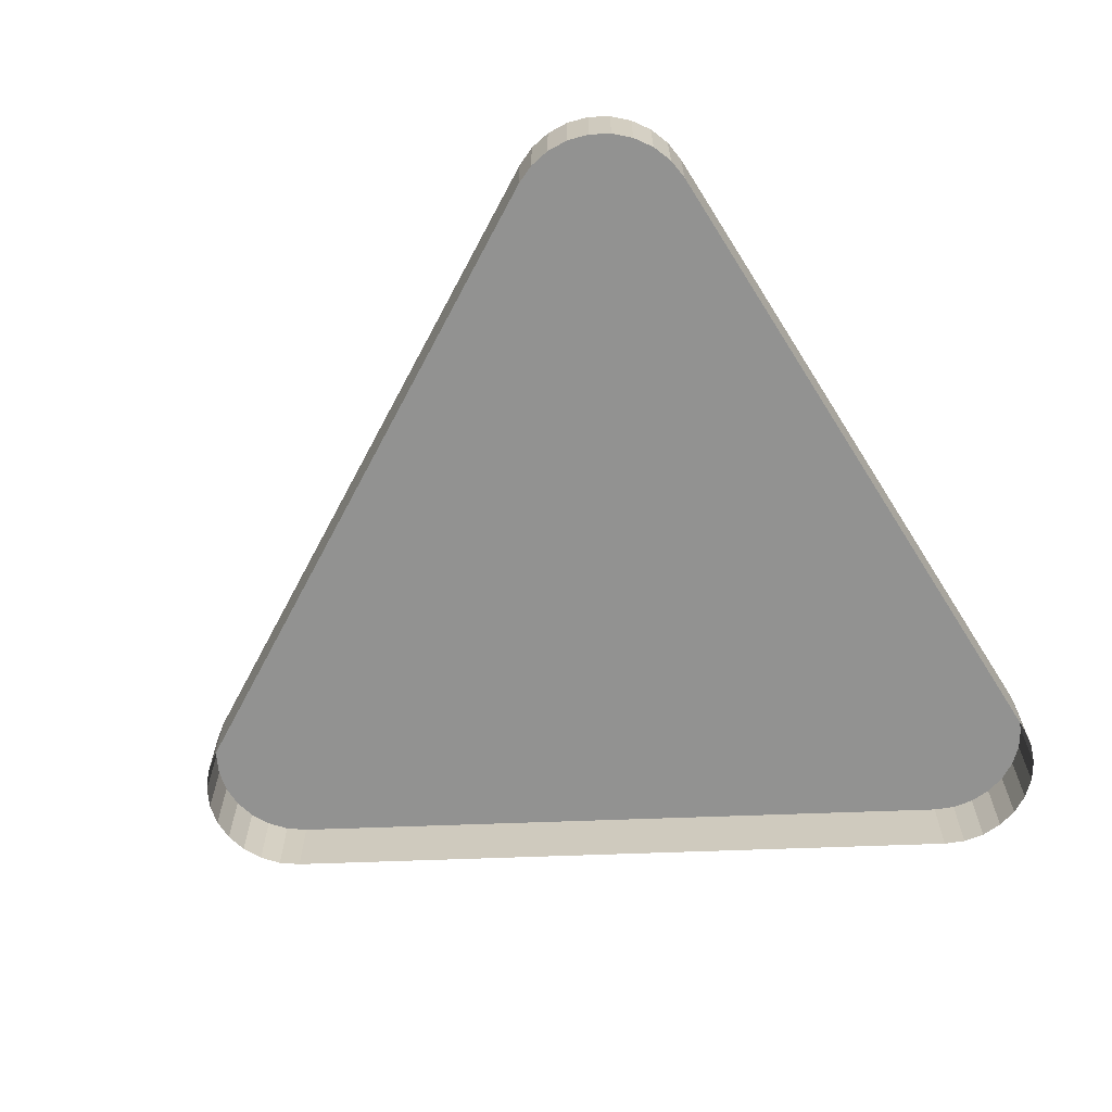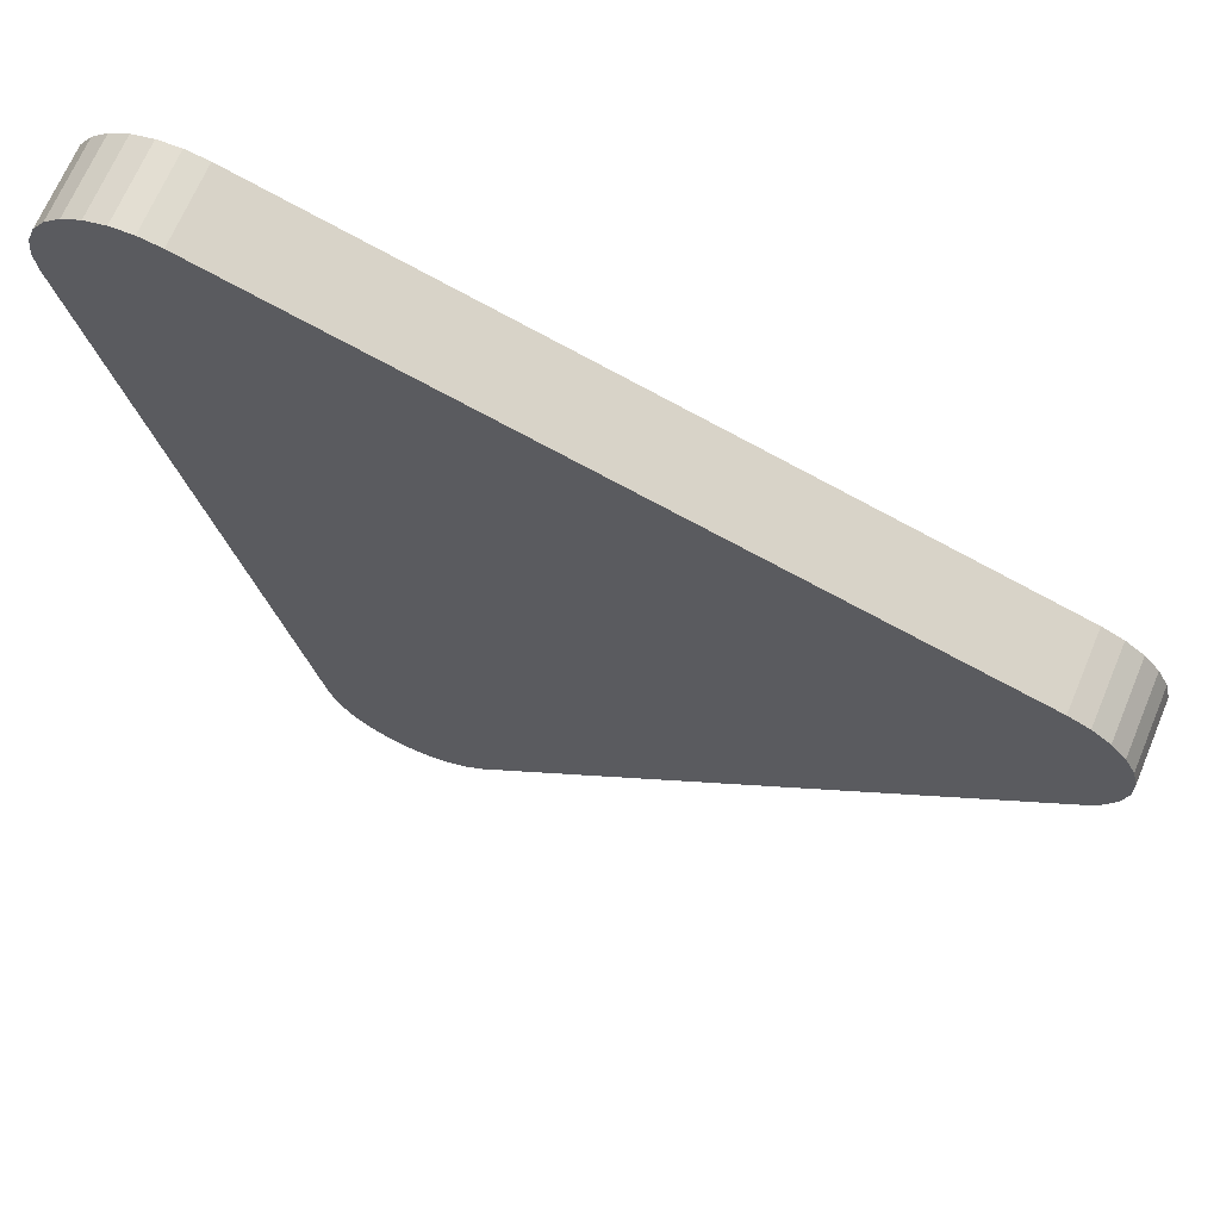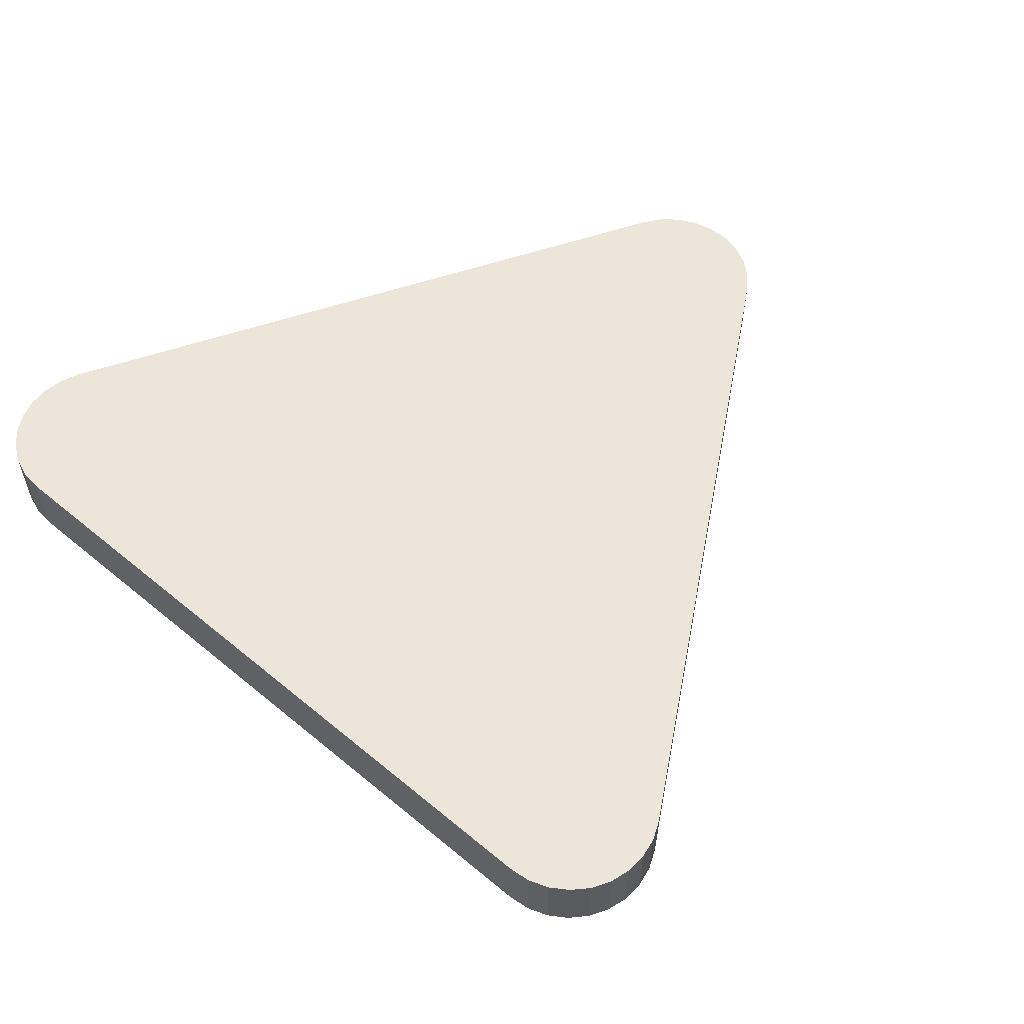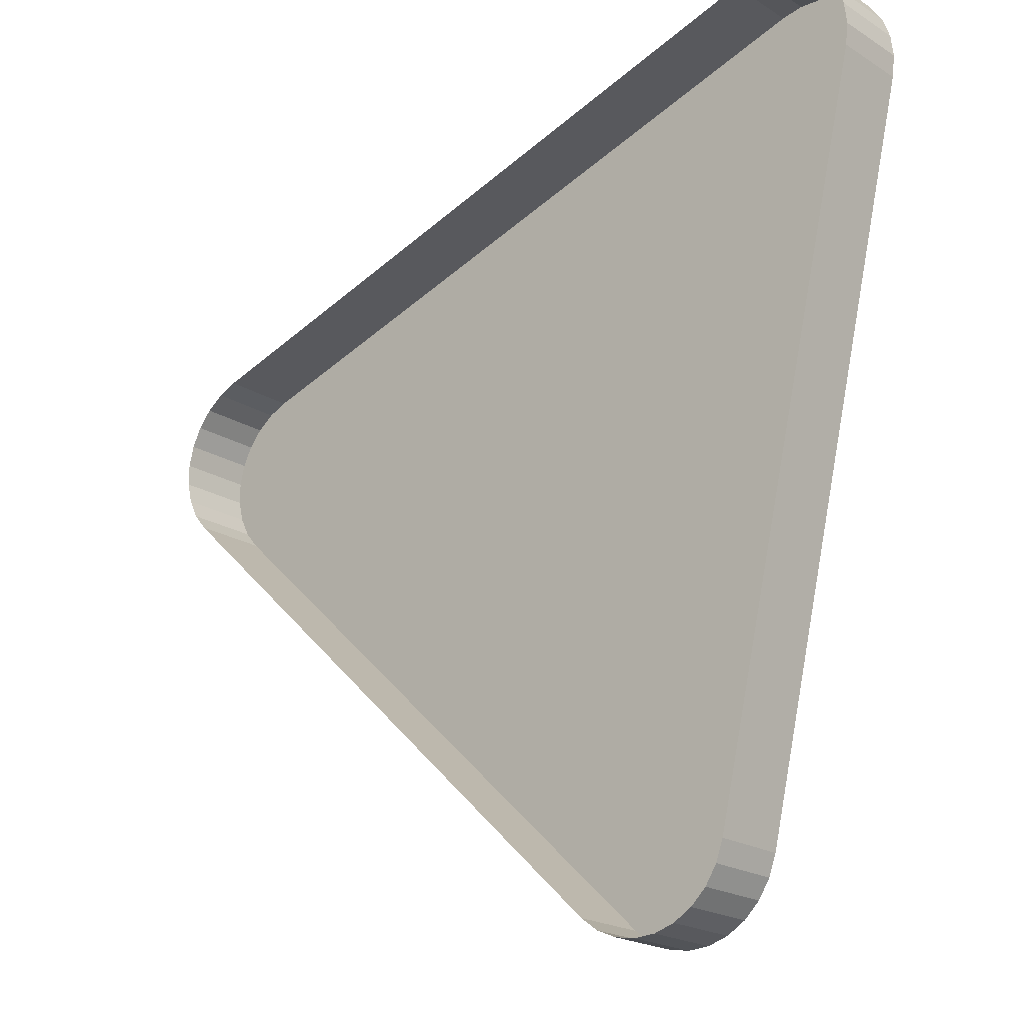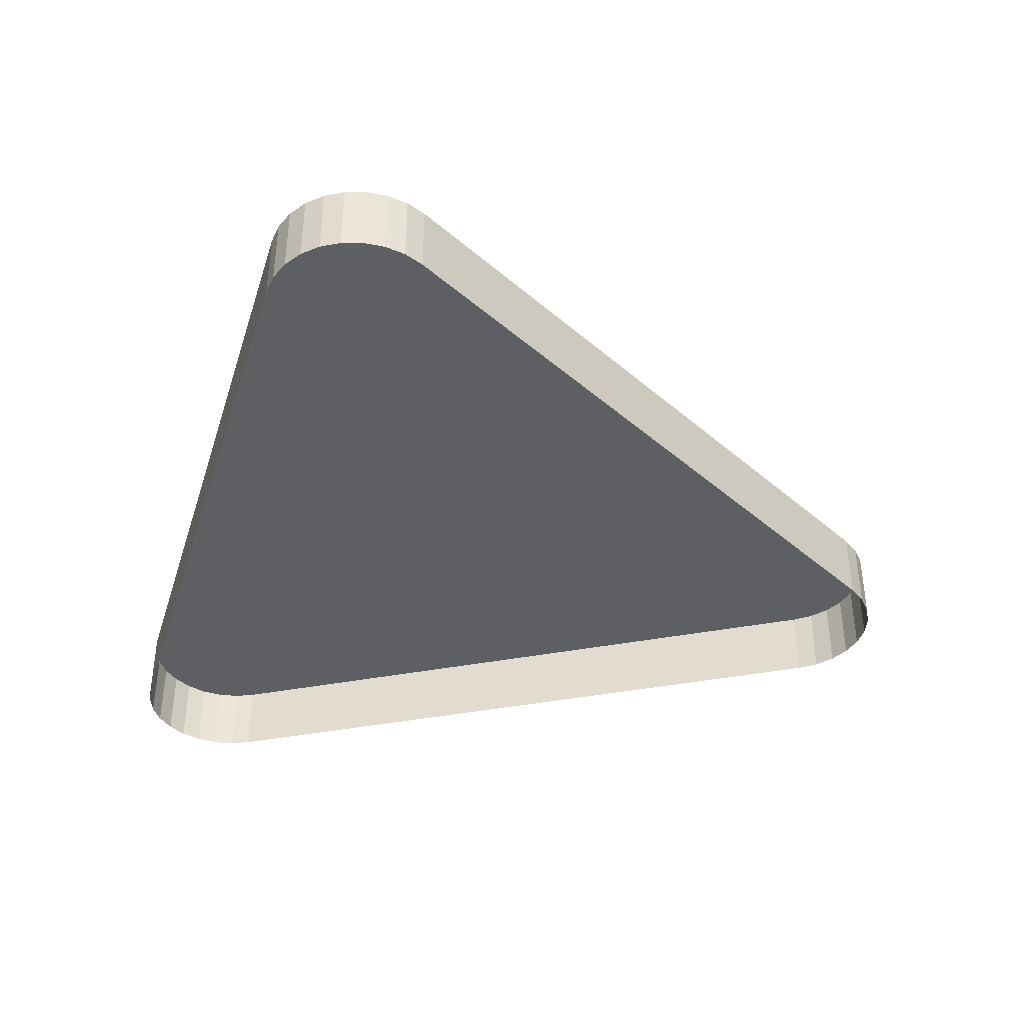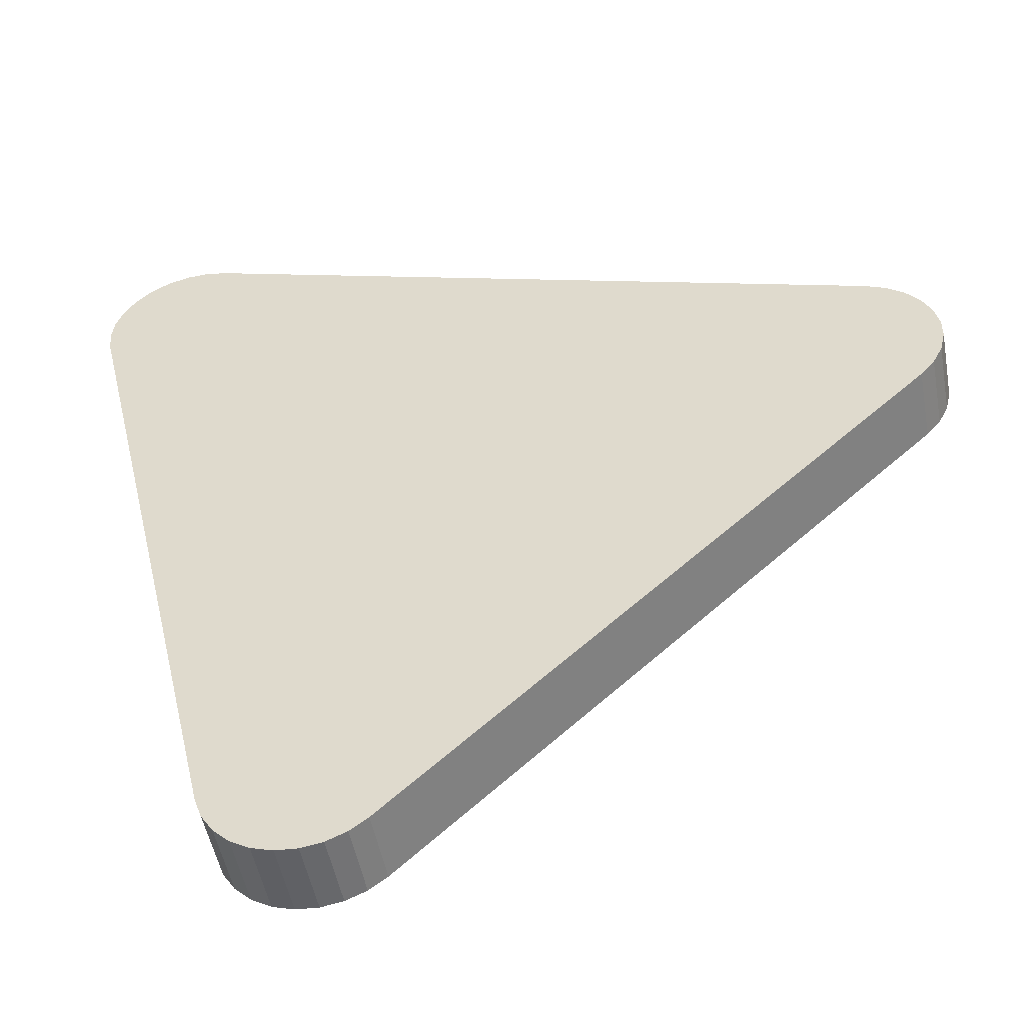
<metadata>
{"format":"obj","ext":"obj","renderer":"f3d","projection":"perspective","resolution":1024,"background":"white","views":[{"elev":-66.3,"azim":105.4,"up":"+Z"},{"elev":67.6,"azim":22.7,"up":"+Y"},{"elev":57.2,"azim":-35.9,"up":"+Z"},{"elev":-20.8,"azim":-138.3,"up":"+Y"},{"elev":-40.2,"azim":-3.5,"up":"+Z"},{"elev":-50.2,"azim":10.5,"up":"+Y"}]}
</metadata>
<code>
o LM_L_LS2_UnderPF
v -264.6 -145.4 -28.14
v -264.6 -145.4 -32.84
v -266 -145.2 -32.84
v -266 -145.2 -28.14
v -266 -145.2 -32.84
v -267.3 -145.3 -32.84
v -267.3 -145.3 -28.14
v -267.3 -145.3 -32.84
v -268.6 -145.6 -32.84
v -221.5 -158.4 -28.14
v -221.5 -158.4 -32.84
v -264.6 -145.4 -32.84
v -266 -145.2 -28.14
v -264.6 -145.4 -28.14
v -266 -145.2 -32.84
v -268.6 -145.6 -28.14
v -268.6 -145.6 -32.84
v -269.8 -146.3 -32.84
v -267.3 -145.3 -28.14
v -264.6 -145.4 -28.14
v -221.5 -158.4 -28.14
v -264.6 -145.4 -32.84
v -220.2 -158.9 -28.14
v -220.2 -158.9 -32.84
v -221.5 -158.4 -32.84
v -268.6 -145.6 -28.14
v -267.3 -145.3 -28.14
v -268.6 -145.6 -32.84
v -219.1 -159.7 -28.14
v -219.1 -159.7 -32.84
v -220.2 -158.9 -32.84
v -269.8 -146.3 -28.14
v -269.8 -146.3 -32.84
v -270.8 -147.3 -32.84
v -264.6 -145.4 -28.14
v -266 -145.2 -28.14
v -267.3 -145.3 -28.14
v -218.3 -160.8 -28.14
v -218.3 -160.8 -32.84
v -219.1 -159.7 -32.84
v -269.8 -146.3 -28.14
v -268.6 -145.6 -28.14
v -269.8 -146.3 -32.84
v -221.5 -158.4 -28.14
v -220.2 -158.9 -28.14
v -221.5 -158.4 -32.84
v -220.2 -158.9 -28.14
v -219.1 -159.7 -28.14
v -220.2 -158.9 -32.84
v -217.6 -162 -28.14
v -217.6 -162 -32.84
v -218.3 -160.8 -32.84
v -270.8 -147.3 -32.84
v -271.6 -148.4 -32.84
v -271.6 -148.4 -28.14
v -267.3 -145.3 -28.14
v -268.6 -145.6 -28.14
v -269.8 -146.3 -28.14
v -219.1 -159.7 -28.14
v -270.8 -147.3 -28.14
v -269.8 -146.3 -28.14
v -270.8 -147.3 -32.84
v -271.6 -148.4 -28.14
v -264.6 -145.4 -28.14
v -267.3 -145.3 -28.14
v -271.6 -148.4 -28.14
v -271.6 -148.4 -32.84
v -272 -149.7 -32.84
v -270.8 -147.3 -28.14
v -270.8 -147.3 -32.84
v -271.6 -148.4 -28.14
v -218.3 -160.8 -28.14
v -217.6 -162 -28.14
v -218.3 -160.8 -32.84
v -217.3 -163.3 -28.14
v -217.3 -163.3 -32.84
v -217.6 -162 -32.84
v -267.3 -145.3 -28.14
v -269.8 -146.3 -28.14
v -271.6 -148.4 -28.14
v -218.3 -160.8 -28.14
v -219.1 -159.7 -28.14
v -220.2 -158.9 -28.14
v -269.8 -146.3 -28.14
v -270.8 -147.3 -28.14
v -271.6 -148.4 -28.14
v -217.6 -162 -28.14
v -217.3 -163.3 -28.14
v -217.6 -162 -32.84
v -272 -149.7 -28.14
v -272 -149.7 -32.84
v -272.2 -151 -32.84
v -217.3 -164.7 -28.14
v -217.3 -164.7 -32.84
v -217.3 -163.3 -32.84
v -217.3 -163.3 -28.14
v -218.3 -160.8 -28.14
v -220.2 -158.9 -28.14
v -264.6 -145.4 -28.14
v -271.6 -148.4 -28.14
v -272.2 -151 -28.14
v -272 -149.7 -28.14
v -271.6 -148.4 -28.14
v -272 -149.7 -32.84
v -217.6 -162 -28.14
v -217.3 -163.3 -28.14
v -217.3 -164.7 -28.14
v -217.3 -163.3 -32.84
v -272.2 -151 -28.14
v -272.2 -151 -32.84
v -272 -152.4 -32.84
v -219.1 -168.3 -28.14
v -221.5 -158.4 -28.14
v -217.6 -166 -28.14
v -217.6 -166 -32.84
v -217.3 -164.7 -32.84
v -272.2 -151 -28.14
v -272 -152.4 -28.14
v -272.2 -151 -28.14
v -272 -149.7 -28.14
v -272.2 -151 -32.84
v -220.2 -158.9 -28.14
v -217.6 -166 -28.14
v -217.3 -163.3 -28.14
v -271.6 -148.4 -28.14
v -272 -149.7 -28.14
v -272.2 -151 -28.14
v -217.3 -164.7 -28.14
v -217.6 -166 -28.14
v -217.3 -164.7 -32.84
v -218.3 -167.2 -28.14
v -218.3 -167.2 -32.84
v -217.6 -166 -32.84
v -272 -152.4 -28.14
v -272.2 -151 -28.14
v -272 -152.4 -32.84
v -217.6 -166 -28.14
v -217.3 -164.7 -28.14
v -217.3 -163.3 -28.14
v -217.6 -166 -28.14
v -217.6 -166 -28.14
v -218.3 -167.2 -28.14
v -217.6 -166 -32.84
v -219.1 -168.3 -28.14
v -219.1 -168.3 -32.84
v -218.3 -167.2 -32.84
v -218.3 -167.2 -28.14
v -219.1 -168.3 -28.14
v -218.3 -167.2 -32.84
v -218.3 -167.2 -28.14
v -261.7 -196.2 -28.14
v -221.5 -158.4 -28.14
v -264.6 -145.4 -28.14
v -272 -152.4 -28.14
v -272 -152.4 -32.84
v -261.7 -196.2 -32.84
v -264.6 -145.4 -28.14
v -272 -152.4 -28.14
v -261.7 -196.2 -28.14
v -219.1 -168.3 -28.14
v -221.5 -158.4 -28.14
v -261.7 -196.2 -28.14
v -219.1 -168.3 -28.14
v -251.9 -199.2 -28.14
v -219.1 -168.3 -32.84
v -251.9 -199.2 -28.14
v -251.9 -199.2 -32.84
v -219.1 -168.3 -32.84
v -261.7 -196.2 -28.14
v -272 -152.4 -28.14
v -261.7 -196.2 -32.84
v -261.7 -196.2 -28.14
v -251.9 -199.2 -28.14
v -219.1 -168.3 -28.14
v -261.7 -196.2 -28.14
v -261.7 -196.2 -32.84
v -261.2 -197.5 -32.84
v -253 -200 -28.14
v -253 -200 -32.84
v -251.9 -199.2 -32.84
v -261.2 -197.5 -28.14
v -261.2 -197.5 -32.84
v -260.5 -198.7 -32.84
v -254.3 -200.5 -28.14
v -254.3 -200.5 -32.84
v -253 -200 -32.84
v -261.2 -197.5 -28.14
v -261.7 -196.2 -28.14
v -261.2 -197.5 -32.84
v -251.9 -199.2 -28.14
v -253 -200 -28.14
v -251.9 -199.2 -32.84
v -260.5 -198.7 -28.14
v -260.5 -198.7 -32.84
v -259.5 -199.6 -32.84
v -255.6 -200.8 -28.14
v -255.6 -200.8 -32.84
v -254.3 -200.5 -32.84
v -259.5 -199.6 -28.14
v -259.5 -199.6 -32.84
v -258.3 -200.3 -32.84
v -257 -200.7 -28.14
v -257 -200.7 -32.84
v -255.6 -200.8 -32.84
v -258.3 -200.3 -28.14
v -258.3 -200.3 -32.84
v -257 -200.7 -32.84
v -260.5 -198.7 -28.14
v -261.2 -197.5 -28.14
v -260.5 -198.7 -32.84
v -253 -200 -28.14
v -254.3 -200.5 -28.14
v -253 -200 -32.84
v -261.7 -196.2 -28.14
v -260.5 -198.7 -28.14
v -251.9 -199.2 -28.14
v -259.5 -199.6 -28.14
v -260.5 -198.7 -28.14
v -259.5 -199.6 -32.84
v -261.7 -196.2 -28.14
v -261.2 -197.5 -28.14
v -260.5 -198.7 -28.14
v -254.3 -200.5 -28.14
v -253 -200 -28.14
v -258.3 -200.3 -28.14
v -259.5 -199.6 -28.14
v -258.3 -200.3 -32.84
v -255.6 -200.8 -28.14
v -257 -200.7 -28.14
v -255.6 -200.8 -32.84
v -257 -200.7 -28.14
v -258.3 -200.3 -28.14
v -257 -200.7 -32.84
v -260.5 -198.7 -28.14
v -255.6 -200.8 -28.14
v -253 -200 -28.14
v -255.6 -200.8 -28.14
v -254.3 -200.5 -28.14
v -259.5 -199.6 -28.14
v -258.3 -200.3 -28.14
v -260.5 -198.7 -28.14
v -257 -200.7 -28.14
v -255.6 -200.8 -28.14
v -257 -200.7 -28.14
f 3 2 1
f 6 5 4
f 9 8 7
f 12 11 10
f 15 14 13
f 18 17 16
f 6 4 19
f 22 21 20
f 25 24 23
f 28 27 26
f 31 30 29
f 34 33 32
f 37 36 35
f 40 39 38
f 43 42 41
f 46 45 44
f 49 48 47
f 52 51 50
f 55 54 53
f 58 57 56
f 40 38 59
f 62 61 60
f 65 64 63
f 68 67 66
f 71 70 69
f 74 73 72
f 77 76 75
f 80 79 78
f 83 82 81
f 86 85 84
f 89 88 87
f 92 91 90
f 95 94 93
f 98 97 96
f 101 100 99
f 104 103 102
f 97 105 96
f 108 107 106
f 111 110 109
f 113 98 112
f 116 115 114
f 118 117 64
f 121 120 119
f 124 123 122
f 127 126 125
f 130 129 128
f 133 132 131
f 136 135 134
f 139 138 137
f 140 112 98
f 143 142 141
f 146 145 144
f 149 148 147
f 140 150 112
f 153 152 151
f 156 155 154
f 159 158 157
f 162 161 160
f 165 164 163
f 168 167 166
f 171 170 169
f 174 173 172
f 177 176 175
f 180 179 178
f 183 182 181
f 186 185 184
f 189 188 187
f 192 191 190
f 195 194 193
f 198 197 196
f 201 200 199
f 204 203 202
f 207 206 205
f 210 209 208
f 213 212 211
f 216 215 214
f 219 218 217
f 222 221 220
f 198 196 223
f 216 224 215
f 227 226 225
f 230 229 228
f 233 232 231
f 236 235 234
f 224 238 237
f 240 239 215
f 243 242 241
f 244 240 215

</code>
